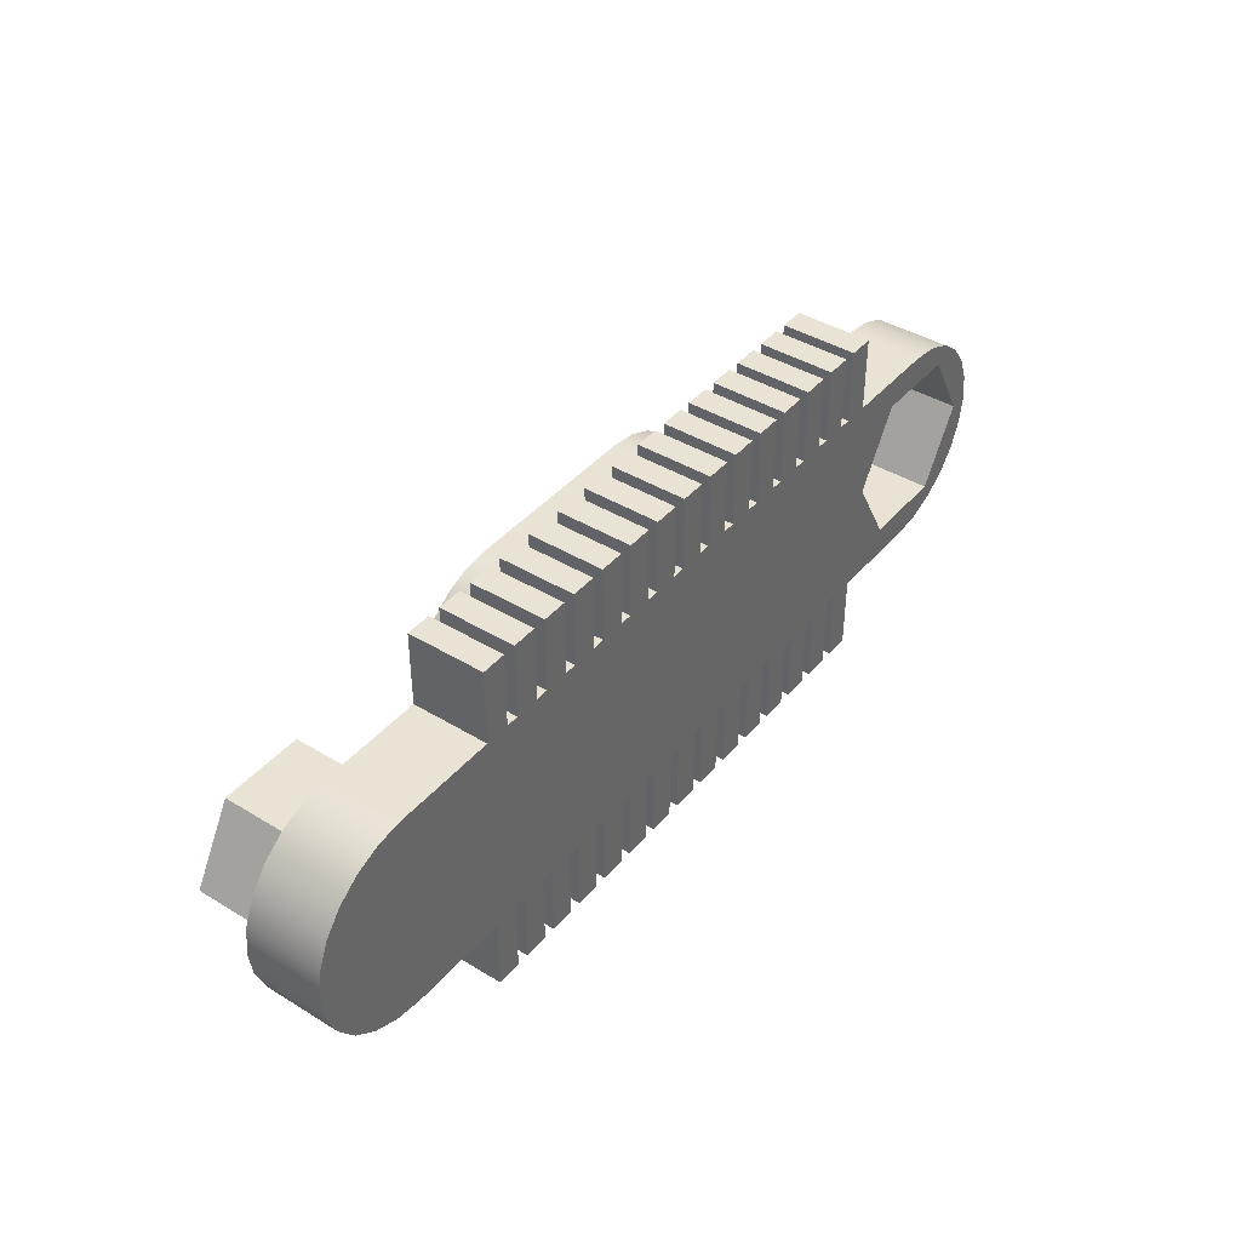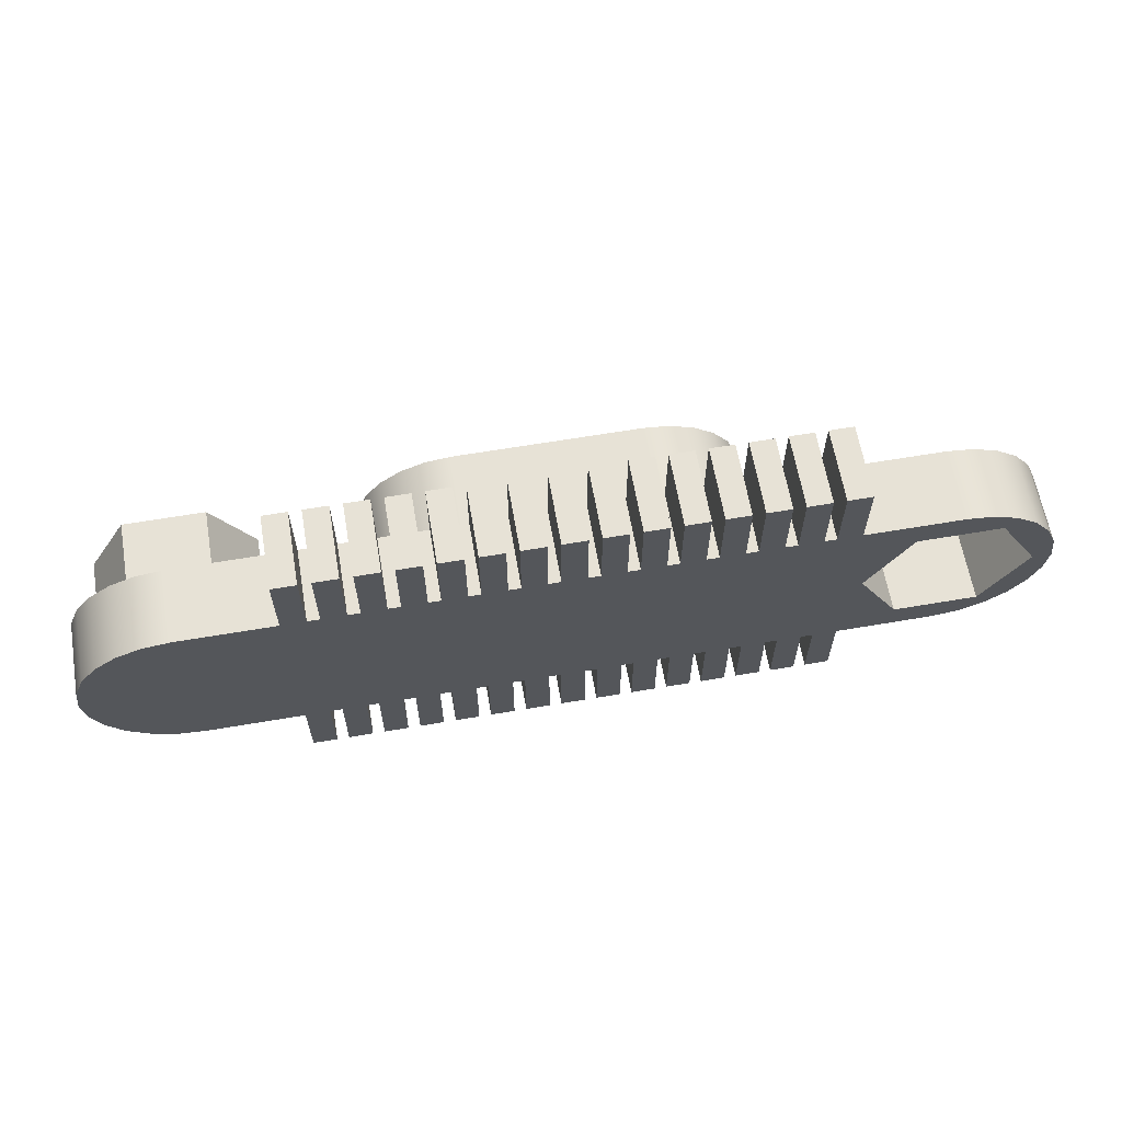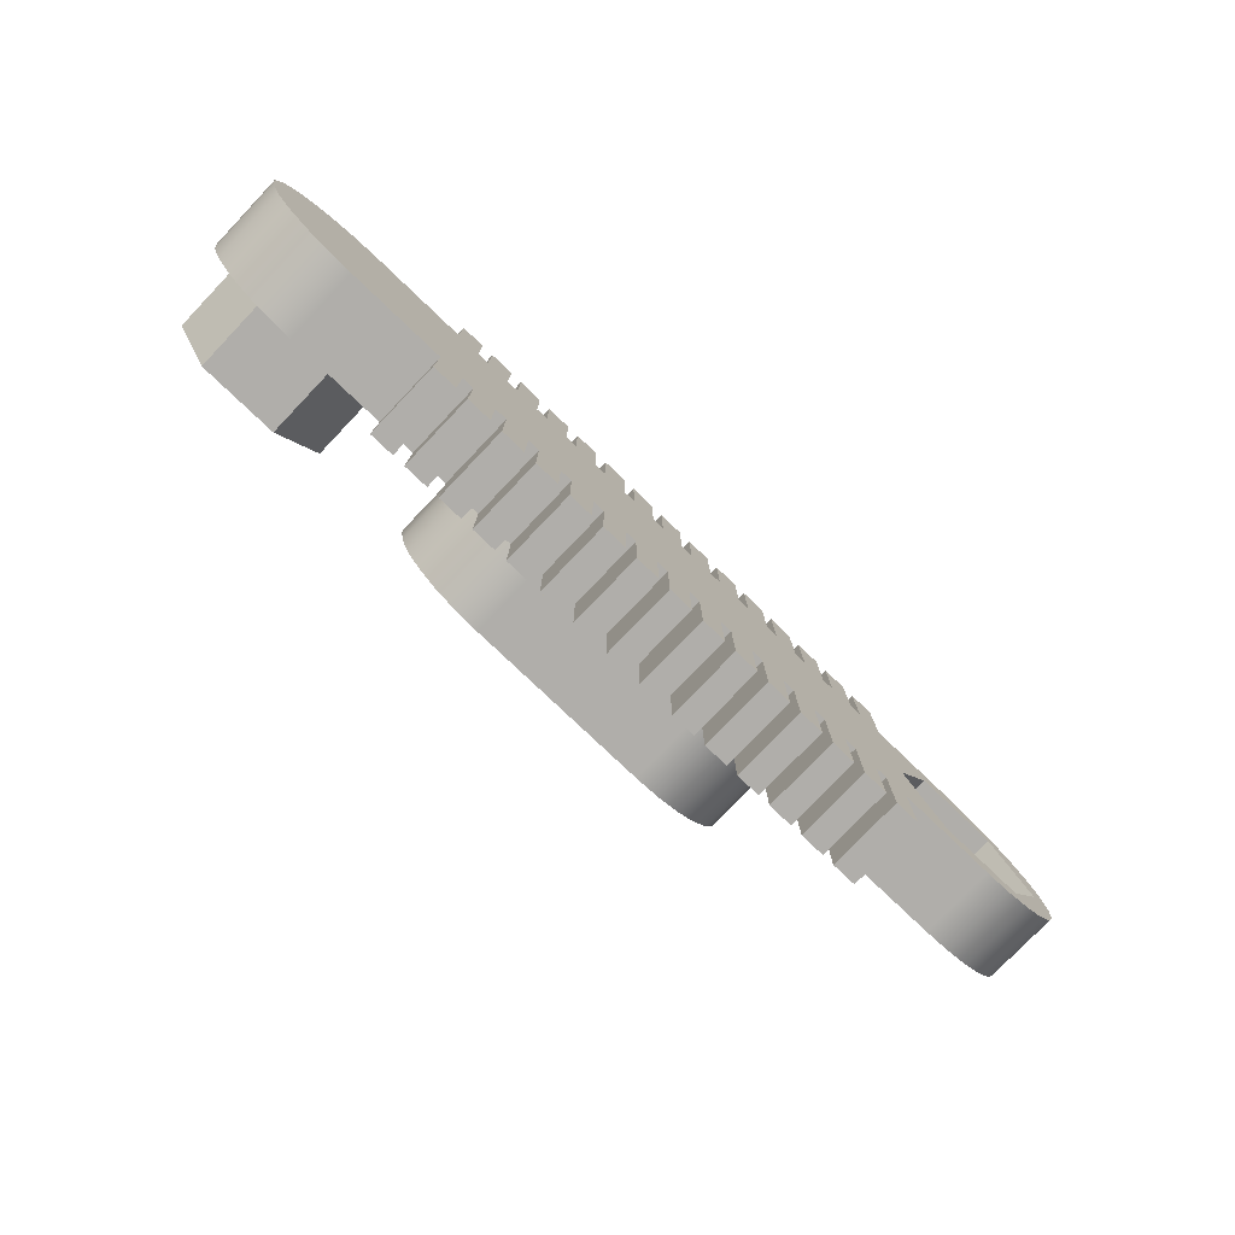
<metadata>
{"format":"obj","ext":"obj","renderer":"f3d","projection":"perspective","resolution":1024,"background":"white","views":[{"elev":41.3,"azim":126.5,"up":"+Y"},{"elev":63.0,"azim":170.2,"up":"+Y"},{"elev":-77.8,"azim":136.3,"up":"+Y"}]}
</metadata>
<code>
g Body1
v 25 4.25 -0
v 25 4.25 3
v 25 7.25 3
v 25 7.25 0
v 26 4.25 3
v 26 4.25 0
v 26 7.25 0
v 26 7.25 3
v 19 4.25 -0
v 19 4.25 3
v 19 7.25 3
v 19 7.25 0
v 20 4.25 3
v 20 4.25 0
v 20 7.25 0
v 20 7.25 3
v 13 4.25 -0
v 13 4.25 3
v 13 7.25 3
v 13 7.25 0
v 14 4.25 3
v 14 7.25 3
v 14 4.25 0
v 14 7.25 0
v 7 4.25 -0
v 7 4.25 3
v 7 7.25 3
v 7 7.25 0
v 8 4.25 3
v 8 4.25 0
v 8 7.25 0
v 8 7.25 3
v 5.5 4.25 -0
v 5.5 4.25 3
v 5.5 7.25 3
v 5.5 7.25 0
v 6.5 4.25 3
v 6.5 4.25 0
v 6.5 7.25 0
v 6.5 7.25 3
v 11.5 4.25 -0
v 11.5 4.25 3
v 11.5 7.25 3
v 11.5 7.25 0
v 12.5 4.25 3
v 12.5 7.25 3
v 12.5 4.25 0
v 12.5 7.25 0
v 17.5 4.25 -0
v 17.5 4.25 3
v 17.5 7.25 3
v 17.5 7.25 0
v 18.5 4.25 3
v 18.5 7.25 3
v 18.5 4.25 0
v 18.5 7.25 0
v 23.5 4.25 -0
v 23.5 4.25 3
v 23.5 7.25 3
v 23.5 7.25 0
v 24.5 4.25 3
v 24.5 4.25 0
v 24.5 7.25 0
v 24.5 7.25 3
v 20.5 4.25 -0
v 20.5 4.25 3
v 20.5 7.25 3
v 20.5 7.25 0
v 21.5 4.25 3
v 21.5 4.25 0
v 21.5 7.25 0
v 21.5 7.25 3
v 14.5 4.25 -0
v 14.5 4.25 3
v 14.5 7.25 3
v 14.5 7.25 0
v 15.5 4.25 3
v 15.5 7.25 3
v 15.5 4.25 0
v 15.5 7.25 0
v 8.5 4.25 -0
v 8.5 4.25 3
v 8.5 7.25 3
v 8.5 7.25 0
v 9.5 4.25 3
v 9.5 4.25 0
v 9.5 7.25 0
v 9.5 7.25 3
v 4 4.25 -0
v 4 4.25 3
v 4 7.25 3
v 4 7.25 -0
v 5 4.25 3
v 5 4.25 0
v 5 7.25 0
v 5 7.25 3
v 10 4.25 -0
v 10 4.25 3
v 10 7.25 3
v 10 7.25 0
v 11 4.25 3
v 11 4.25 0
v 11 7.25 0
v 11 7.25 3
v 16 4.25 -0
v 16 4.25 3
v 16 7.25 3
v 16 7.25 0
v 17 4.25 3
v 17 7.25 3
v 17 4.25 0
v 17 7.25 0
v 22 4.25 -0
v 22 4.25 3
v 22 7.25 3
v 22 7.25 0
v 23 4.25 3
v 23 4.25 0
v 23 7.25 0
v 23 7.25 3
v 11.26 4.25 3
v 11.26 4.25 6
v 18.74 4.25 6
v 18.74 4.25 3
v 30 4.25 3
v 30 4.25 0
v -0 4.25 0
v -0 4.25 3
v 33.26 0 3
v 31.63 -2.825 3
v 28.37 -2.825 3
v 26.74 -0 3
v 28.37 2.825 3
v 31.63 2.825 3
v 25 -4.25 3
v 25 -7.25 3
v 26 -7.25 3
v 26 -4.25 3
v 30 -4.25 3
v 31.1 -4.105 3
v 32.12 -3.681 3
v 33.01 -3.005 3
v 33.68 -2.125 3
v 34.11 -1.1 3
v 34.25 0 3
v 34.11 1.1 3
v 33.68 2.125 3
v 33.01 3.005 3
v 32.12 3.681 3
v 31.1 4.105 3
v 19 4.241 3
v 19.74 4.122 3
v 20.45 3.866 3
v 21.09 3.482 3
v 21.66 2.984 3
v 22.12 2.39 3
v 22.46 1.72 3
v 22.67 0.9983 3
v 22.74 0.25 3
v 22.74 -0.25 3
v 22.67 -0.9983 3
v 22.46 -1.72 3
v 22.12 -2.39 3
v 21.66 -2.984 3
v 21.09 -3.482 3
v 20.45 -3.866 3
v 19.74 -4.122 3
v 19 -4.241 3
v 18.74 -4.25 3
v 19 -4.25 3
v 19 -7.25 3
v 20 -7.25 3
v 20 -4.25 3
v 20.5 -4.25 3
v 20.5 -7.25 3
v 21.5 -7.25 3
v 21.5 -4.25 3
v 22 -4.25 3
v 22 -7.25 3
v 23 -7.25 3
v 23 -4.25 3
v 23.5 -4.25 3
v 23.5 -7.25 3
v 24.5 -7.25 3
v 24.5 -4.25 3
v 1.732 3 0
v -1.732 3 0
v -3.464 -0 0
v -1.732 -3 0
v 1.732 -3 0
v 3.464 0 0
v 5 -4.25 0
v 5 -7.25 0
v 4 -7.25 -0
v 4 -4.25 -0
v 0 -4.25 0
v -1.1 -4.105 0
v -2.125 -3.681 0
v -3.005 -3.005 0
v -3.681 -2.125 0
v -4.105 -1.1 0
v -4.25 -0 0
v -4.105 1.1 0
v -3.681 2.125 0
v -3.005 3.005 0
v -2.125 3.681 0
v -1.1 4.105 0
v 31.1 4.105 0
v 32.12 3.681 0
v 33.01 3.005 0
v 33.68 2.125 0
v 34.11 1.1 0
v 34.25 0 0
v 34.11 -1.1 0
v 33.68 -2.125 0
v 33.01 -3.005 0
v 32.12 -3.681 0
v 31.1 -4.105 0
v 30 -4.25 0
v 26 -4.25 0
v 26 -7.25 0
v 25 -7.25 0
v 25 -4.25 -0
v 24.5 -4.25 0
v 24.5 -7.25 0
v 23.5 -7.25 0
v 23.5 -4.25 -0
v 23 -4.25 0
v 23 -7.25 0
v 22 -7.25 0
v 22 -4.25 -0
v 21.5 -4.25 0
v 21.5 -7.25 0
v 20.5 -7.25 0
v 20.5 -4.25 -0
v 20 -4.25 0
v 20 -7.25 0
v 19 -7.25 0
v 19 -4.25 -0
v 18.5 -4.25 0
v 18.5 -7.25 0
v 17.5 -7.25 0
v 17.5 -4.25 -0
v 17 -4.25 0
v 17 -7.25 0
v 16 -7.25 0
v 16 -4.25 -0
v 15.5 -4.25 0
v 15.5 -7.25 0
v 14.5 -7.25 0
v 14.5 -4.25 -0
v 14 -4.25 0
v 14 -7.25 0
v 13 -7.25 0
v 13 -4.25 -0
v 12.5 -4.25 0
v 12.5 -7.25 0
v 11.5 -7.25 0
v 11.5 -4.25 -0
v 11 -4.25 0
v 11 -7.25 0
v 10 -7.25 0
v 10 -4.25 -0
v 9.5 -4.25 0
v 9.5 -7.25 0
v 8.5 -7.25 0
v 8.5 -4.25 -0
v 8 -4.25 0
v 8 -7.25 0
v 7 -7.25 0
v 7 -4.25 -0
v 6.5 -4.25 0
v 6.5 -7.25 0
v 5.5 -7.25 0
v 5.5 -4.25 -0
v 18.74 -4.25 6
v 11.26 -4.25 6
v 11.26 -4.25 3
v 11 -4.25 3
v 11.5 -4.25 3
v 12.5 -4.25 3
v 13 -4.25 3
v 14 -4.25 3
v 14.5 -4.25 3
v 15.5 -4.25 3
v 16 -4.25 3
v 17 -4.25 3
v 17.5 -4.25 3
v 18.5 -4.25 3
v 13 -7.25 3
v 14 -7.25 3
v 7 -4.25 3
v 7 -7.25 3
v 8 -4.25 3
v 8 -7.25 3
v 6.5 -4.25 3
v 8.5 -4.25 3
v 5.5 -4.25 3
v 5.5 -7.25 3
v 6.5 -7.25 3
v 5 -4.25 3
v 11.5 -7.25 3
v 12.5 -7.25 3
v 17.5 -7.25 3
v 18.5 -7.25 3
v 14.5 -7.25 3
v 15.5 -7.25 3
v 8.5 -7.25 3
v 9.5 -4.25 3
v 9.5 -7.25 3
v 10 -4.25 3
v 4 -4.25 3
v 4 -7.25 3
v 5 -7.25 3
v 0 -4.25 3
v 10 -7.25 3
v 11 -7.25 3
v 16 -7.25 3
v 17 -7.25 3
v 28.37 -2.825 6
v 26.74 -0 6
v 31.63 -2.825 6
v 33.26 0 6
v 28.37 2.825 6
v 31.63 2.825 6
v 22.74 -0.25 6
v 22.6 -1.285 6
v 22.2 -2.25 6
v 21.57 -3.078 6
v 20.74 -3.714 6
v 19.77 -4.114 6
v 7.262 -0.25 3
v 7.333 -0.9983 3
v 7.542 -1.72 3
v 7.883 -2.39 3
v 8.343 -2.984 3
v 8.906 -3.482 3
v 9.552 -3.866 3
v 10.26 -4.122 3
v 11 -4.241 3
v 10.23 -4.114 6
v 9.262 -3.714 6
v 8.434 -3.078 6
v 7.798 -2.25 6
v 7.398 -1.285 6
v 7.262 -0.25 6
v 7.262 0.25 3
v 7.262 0.25 6
v 11 4.241 3
v 10.26 4.122 3
v 9.552 3.866 3
v 8.906 3.482 3
v 8.343 2.984 3
v 7.883 2.39 3
v 7.542 1.72 3
v 7.333 0.9983 3
v 7.398 1.285 6
v 7.798 2.25 6
v 8.434 3.078 6
v 9.262 3.714 6
v 10.23 4.114 6
v 19.77 4.114 6
v 20.74 3.714 6
v 21.57 3.078 6
v 22.2 2.25 6
v 22.6 1.285 6
v 22.74 0.25 6
v -1.732 3 3
v -3.464 -0 3
v -1.732 -3 3
v 1.732 -3 3
v 3.464 0 3
v 1.732 3 3
v -1.1 -4.105 3
v -2.125 -3.681 3
v -3.005 -3.005 3
v -3.681 -2.125 3
v -4.105 -1.1 3
v -4.25 -0 3
v -4.105 1.1 3
v -3.681 2.125 3
v -3.005 3.005 3
v -2.125 3.681 3
v -1.1 4.105 3
f 1 2 4
f 4 2 3
f 5 6 8
f 8 6 7
f 8 7 3
f 3 7 4
f 9 10 12
f 12 10 11
f 13 14 16
f 16 14 15
f 16 15 11
f 11 15 12
f 17 18 20
f 20 18 19
f 18 21 19
f 19 21 22
f 21 23 22
f 22 23 24
f 22 24 19
f 19 24 20
f 25 26 28
f 28 26 27
f 29 30 32
f 32 30 31
f 32 31 27
f 27 31 28
f 33 34 36
f 36 34 35
f 37 38 40
f 40 38 39
f 40 39 35
f 35 39 36
f 41 42 44
f 44 42 43
f 42 45 43
f 43 45 46
f 45 47 46
f 46 47 48
f 46 48 43
f 43 48 44
f 49 50 52
f 52 50 51
f 50 53 51
f 51 53 54
f 53 55 54
f 54 55 56
f 54 56 51
f 51 56 52
f 57 58 60
f 60 58 59
f 61 62 64
f 64 62 63
f 64 63 59
f 59 63 60
f 65 66 68
f 68 66 67
f 69 70 72
f 72 70 71
f 72 71 67
f 67 71 68
f 73 74 76
f 76 74 75
f 74 77 75
f 75 77 78
f 77 79 78
f 78 79 80
f 78 80 75
f 75 80 76
f 81 82 84
f 84 82 83
f 85 86 88
f 88 86 87
f 88 87 83
f 83 87 84
f 89 90 92
f 92 90 91
f 93 94 96
f 96 94 95
f 92 91 95
f 95 91 96
f 97 98 100
f 100 98 99
f 101 102 104
f 104 102 103
f 104 103 99
f 99 103 100
f 105 106 108
f 108 106 107
f 106 109 107
f 107 109 110
f 109 111 110
f 110 111 112
f 110 112 107
f 107 112 108
f 113 114 116
f 116 114 115
f 117 118 120
f 120 118 119
f 120 119 115
f 115 119 116
f 65 14 66
f 66 14 13
f 85 98 86
f 86 98 97
f 113 70 114
f 114 70 69
f 29 82 30
f 30 82 81
f 57 118 58
f 58 118 117
f 73 23 74
f 74 23 21
f 74 21 122
f 122 21 18
f 122 18 45
f 45 18 47
f 47 18 17
f 45 42 122
f 122 42 121
f 121 42 41
f 121 41 102
f 102 101 121
f 122 123 74
f 74 123 77
f 77 123 106
f 77 106 79
f 79 106 105
f 124 53 123
f 123 53 50
f 123 50 109
f 109 50 111
f 111 50 49
f 10 9 124
f 124 9 55
f 124 55 53
f 109 106 123
f 5 125 6
f 6 125 126
f 1 62 2
f 2 62 61
f 37 26 38
f 38 26 25
f 89 127 90
f 90 127 128
f 130 143 129
f 129 143 144
f 129 144 145
f 131 139 130
f 130 139 140
f 130 140 141
f 139 131 138
f 138 131 132
f 138 132 135
f 135 132 161
f 135 161 162
f 133 5 132
f 132 5 2
f 132 2 158
f 158 2 157
f 157 2 61
f 157 61 58
f 58 61 59
f 59 61 64
f 5 133 125
f 125 133 134
f 125 134 150
f 150 134 149
f 149 134 148
f 148 134 147
f 147 134 129
f 147 129 146
f 146 129 145
f 136 137 135
f 135 137 138
f 141 142 130
f 130 142 143
f 8 3 5
f 5 3 2
f 157 58 156
f 156 58 117
f 156 117 155
f 155 117 114
f 155 114 69
f 120 115 117
f 117 115 114
f 72 67 69
f 69 67 66
f 69 66 153
f 153 66 13
f 153 13 152
f 152 13 10
f 152 10 151
f 151 10 124
f 16 11 13
f 13 11 10
f 153 154 69
f 69 154 155
f 158 159 132
f 132 159 160
f 132 160 161
f 163 182 162
f 162 182 185
f 162 185 135
f 182 163 181
f 181 163 164
f 181 164 178
f 178 164 177
f 177 164 165
f 177 165 166
f 167 173 166
f 166 173 174
f 166 174 177
f 177 174 176
f 176 174 175
f 173 167 170
f 170 167 168
f 170 168 169
f 171 172 170
f 170 172 173
f 179 180 178
f 178 180 181
f 183 184 182
f 182 184 185
f 187 206 186
f 186 206 207
f 186 207 127
f 188 203 187
f 187 203 204
f 187 204 205
f 189 201 188
f 188 201 202
f 188 202 203
f 190 198 189
f 189 198 199
f 189 199 200
f 191 271 190
f 190 271 272
f 190 272 275
f 275 272 274
f 274 272 273
f 186 25 191
f 191 25 30
f 191 30 81
f 193 194 192
f 192 194 195
f 192 195 190
f 190 195 196
f 190 196 197
f 197 198 190
f 200 201 189
f 205 206 187
f 127 89 186
f 186 89 94
f 186 94 33
f 92 95 89
f 89 95 94
f 36 39 33
f 33 39 38
f 33 38 186
f 186 38 25
f 28 31 25
f 25 31 30
f 84 87 81
f 81 87 86
f 81 86 191
f 191 86 97
f 191 97 102
f 102 97 103
f 103 97 100
f 102 41 191
f 191 41 47
f 191 47 17
f 44 48 41
f 41 48 47
f 20 24 17
f 17 24 23
f 17 23 191
f 191 23 73
f 191 73 251
f 251 73 79
f 251 79 248
f 248 79 105
f 248 105 247
f 247 105 111
f 247 111 244
f 244 111 49
f 244 49 243
f 243 49 55
f 243 55 240
f 240 55 9
f 240 9 239
f 239 9 14
f 239 14 236
f 236 14 65
f 236 65 235
f 235 65 70
f 235 70 232
f 232 70 113
f 232 113 231
f 231 113 118
f 231 118 228
f 228 118 213
f 228 213 227
f 227 213 224
f 227 224 226
f 226 224 225
f 76 80 73
f 73 80 79
f 108 112 105
f 105 112 111
f 52 56 49
f 49 56 55
f 12 15 9
f 9 15 14
f 68 71 65
f 65 71 70
f 116 119 113
f 113 119 118
f 118 57 213
f 213 57 62
f 213 62 212
f 212 62 1
f 212 1 6
f 6 1 7
f 7 1 4
f 60 63 57
f 57 63 62
f 126 209 6
f 6 209 210
f 6 210 211
f 126 208 209
f 211 212 6
f 213 214 224
f 224 214 223
f 223 214 220
f 223 220 222
f 222 220 221
f 214 215 220
f 220 215 216
f 220 216 217
f 218 219 217
f 217 219 220
f 229 230 228
f 228 230 231
f 233 234 232
f 232 234 235
f 237 238 236
f 236 238 239
f 241 242 240
f 240 242 243
f 245 246 244
f 244 246 247
f 249 250 248
f 248 250 251
f 251 252 191
f 191 252 255
f 191 255 256
f 253 254 252
f 252 254 255
f 257 258 256
f 256 258 259
f 256 259 191
f 191 259 260
f 191 260 263
f 263 260 262
f 262 260 261
f 263 264 191
f 191 264 267
f 191 267 268
f 265 266 264
f 264 266 267
f 269 270 268
f 268 270 271
f 268 271 191
f 275 192 190
f 135 223 136
f 136 223 222
f 220 138 221
f 221 138 137
f 221 137 222
f 222 137 136
f 135 185 223
f 223 185 224
f 220 219 138
f 138 219 139
f 170 239 171
f 171 239 238
f 236 173 237
f 237 173 172
f 237 172 238
f 238 172 171
f 170 169 239
f 239 169 240
f 240 169 289
f 289 169 276
f 289 276 288
f 288 276 287
f 288 287 243
f 243 287 244
f 277 285 276
f 276 285 286
f 276 286 287
f 278 280 277
f 277 280 281
f 277 281 282
f 282 281 255
f 255 281 256
f 279 260 278
f 278 260 259
f 278 259 280
f 282 283 277
f 277 283 284
f 277 284 285
f 252 251 283
f 283 251 284
f 248 247 285
f 285 247 286
f 236 235 173
f 173 235 174
f 282 255 290
f 290 255 254
f 283 282 291
f 291 282 290
f 252 283 253
f 253 283 291
f 253 291 254
f 254 291 290
f 292 271 293
f 293 271 270
f 268 294 269
f 269 294 295
f 269 295 270
f 270 295 293
f 292 296 271
f 271 296 272
f 268 267 294
f 294 267 297
f 298 275 299
f 299 275 274
f 272 296 273
f 273 296 300
f 273 300 274
f 274 300 299
f 298 301 275
f 275 301 192
f 280 259 302
f 302 259 258
f 281 280 303
f 303 280 302
f 256 281 257
f 257 281 303
f 257 303 258
f 258 303 302
f 288 243 304
f 304 243 242
f 289 288 305
f 305 288 304
f 240 289 241
f 241 289 305
f 241 305 242
f 242 305 304
f 182 227 183
f 183 227 226
f 224 185 225
f 225 185 184
f 225 184 226
f 226 184 183
f 182 181 227
f 227 181 228
f 174 235 175
f 175 235 234
f 232 177 233
f 233 177 176
f 233 176 234
f 234 176 175
f 232 231 177
f 177 231 178
f 284 251 306
f 306 251 250
f 285 284 307
f 307 284 306
f 248 285 249
f 249 285 307
f 249 307 250
f 250 307 306
f 297 267 308
f 308 267 266
f 264 309 265
f 265 309 310
f 265 310 266
f 266 310 308
f 264 263 309
f 309 263 311
f 312 195 313
f 313 195 194
f 192 301 193
f 193 301 314
f 193 314 194
f 194 314 313
f 312 315 195
f 195 315 196
f 311 263 316
f 316 263 262
f 260 279 261
f 261 279 317
f 261 317 262
f 262 317 316
f 286 247 318
f 318 247 246
f 287 286 319
f 319 286 318
f 244 287 245
f 245 287 319
f 245 319 246
f 246 319 318
f 178 231 179
f 179 231 230
f 228 181 229
f 229 181 180
f 229 180 230
f 230 180 179
f 132 131 321
f 321 131 320
f 131 130 320
f 320 130 322
f 130 129 322
f 322 129 323
f 133 132 324
f 324 132 321
f 134 133 325
f 325 133 324
f 129 134 323
f 323 134 325
f 320 322 321
f 321 322 323
f 321 323 324
f 324 323 325
f 169 168 276
f 276 168 331
f 331 168 167
f 331 167 166
f 331 166 330
f 330 166 165
f 330 165 329
f 329 165 164
f 329 164 163
f 329 163 328
f 328 163 162
f 328 162 327
f 327 162 161
f 327 161 326
f 326 161 160
f 332 333 346
f 346 333 345
f 345 333 334
f 345 334 344
f 344 334 335
f 344 335 343
f 343 335 336
f 343 336 337
f 343 337 342
f 342 337 338
f 342 338 341
f 341 338 339
f 341 339 340
f 278 277 340
f 340 277 341
f 347 332 348
f 348 332 346
f 121 349 122
f 122 349 361
f 361 349 350
f 361 350 351
f 361 351 360
f 360 351 352
f 360 352 359
f 359 352 353
f 359 353 354
f 359 354 358
f 358 354 355
f 358 355 357
f 357 355 356
f 357 356 348
f 348 356 347
f 159 158 367
f 367 158 366
f 366 158 157
f 366 157 365
f 365 157 156
f 365 156 364
f 364 156 155
f 364 155 154
f 364 154 363
f 363 154 153
f 363 153 362
f 362 153 152
f 362 152 151
f 124 123 151
f 151 123 362
f 160 159 326
f 326 159 367
f 331 330 276
f 276 330 329
f 276 329 328
f 328 327 276
f 276 327 345
f 276 345 277
f 277 345 344
f 277 344 343
f 345 327 346
f 346 327 326
f 346 326 348
f 348 326 367
f 348 367 357
f 357 367 366
f 357 366 122
f 122 366 123
f 123 366 365
f 123 365 364
f 364 363 123
f 123 363 362
f 361 360 122
f 122 360 359
f 122 359 358
f 358 357 122
f 343 342 277
f 277 342 341
f 139 219 140
f 140 219 218
f 140 218 141
f 141 218 217
f 141 217 142
f 142 217 216
f 142 216 143
f 143 216 215
f 143 215 144
f 144 215 214
f 144 214 145
f 145 214 213
f 145 213 146
f 146 213 212
f 146 212 147
f 147 212 211
f 147 211 148
f 148 211 210
f 148 210 149
f 149 210 209
f 149 209 150
f 150 209 208
f 150 208 125
f 125 208 126
f 188 187 369
f 369 187 368
f 189 188 370
f 370 188 369
f 190 189 371
f 371 189 370
f 191 190 372
f 372 190 371
f 186 191 373
f 373 191 372
f 187 186 368
f 368 186 373
f 128 127 384
f 384 127 207
f 384 207 383
f 383 207 206
f 383 206 382
f 382 206 205
f 382 205 381
f 381 205 204
f 381 204 380
f 380 204 203
f 380 203 379
f 379 203 202
f 379 202 378
f 378 202 201
f 378 201 377
f 377 201 200
f 377 200 376
f 376 200 199
f 376 199 375
f 375 199 198
f 375 198 374
f 374 198 197
f 374 197 315
f 315 197 196
f 93 34 94
f 94 34 33
f 373 128 368
f 368 128 384
f 368 384 383
f 128 373 90
f 90 373 372
f 90 372 93
f 93 372 356
f 93 356 355
f 371 312 372
f 372 312 301
f 372 301 333
f 333 301 334
f 334 301 298
f 334 298 296
f 296 298 300
f 300 298 299
f 312 371 315
f 315 371 370
f 315 370 374
f 374 370 375
f 375 370 376
f 376 370 377
f 377 370 369
f 377 369 378
f 378 369 379
f 379 369 380
f 380 369 381
f 381 369 368
f 381 368 382
f 382 368 383
f 313 314 312
f 312 314 301
f 334 296 335
f 335 296 292
f 335 292 336
f 336 292 294
f 336 294 297
f 293 295 292
f 292 295 294
f 308 310 297
f 297 310 309
f 297 309 338
f 338 309 311
f 338 311 339
f 339 311 279
f 339 279 340
f 340 279 278
f 316 317 311
f 311 317 279
f 338 337 297
f 297 337 336
f 333 332 372
f 372 332 347
f 372 347 356
f 354 37 355
f 355 37 34
f 355 34 93
f 37 354 26
f 26 354 353
f 26 353 29
f 29 353 82
f 82 353 352
f 82 352 351
f 350 98 351
f 351 98 85
f 351 85 82
f 82 85 83
f 83 85 88
f 98 350 101
f 101 350 349
f 101 349 121
f 104 99 101
f 101 99 98
f 32 27 29
f 29 27 26
f 40 35 37
f 37 35 34
f 96 91 93
f 93 91 90

</code>
